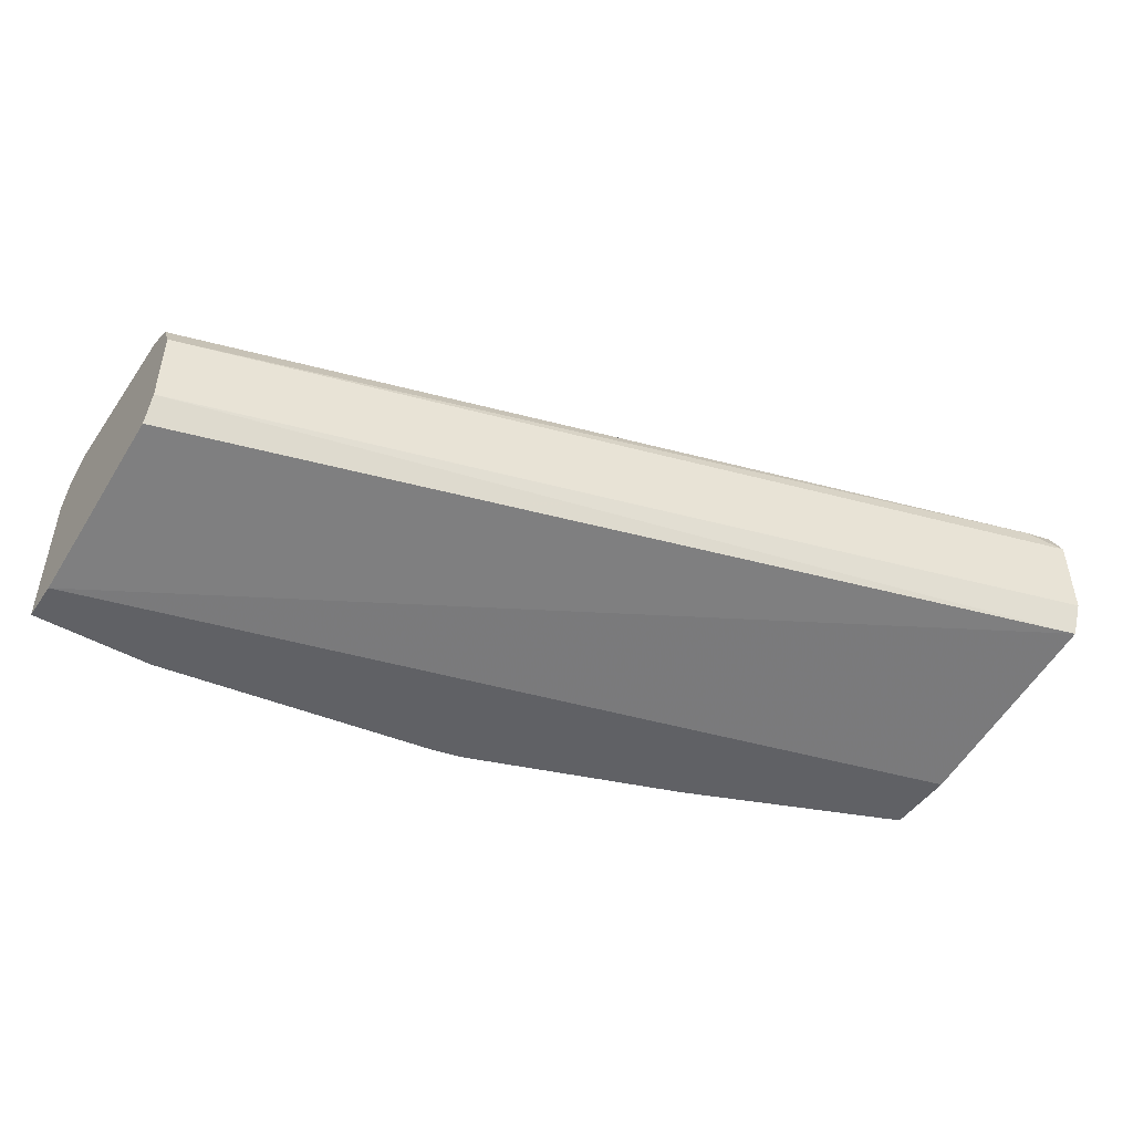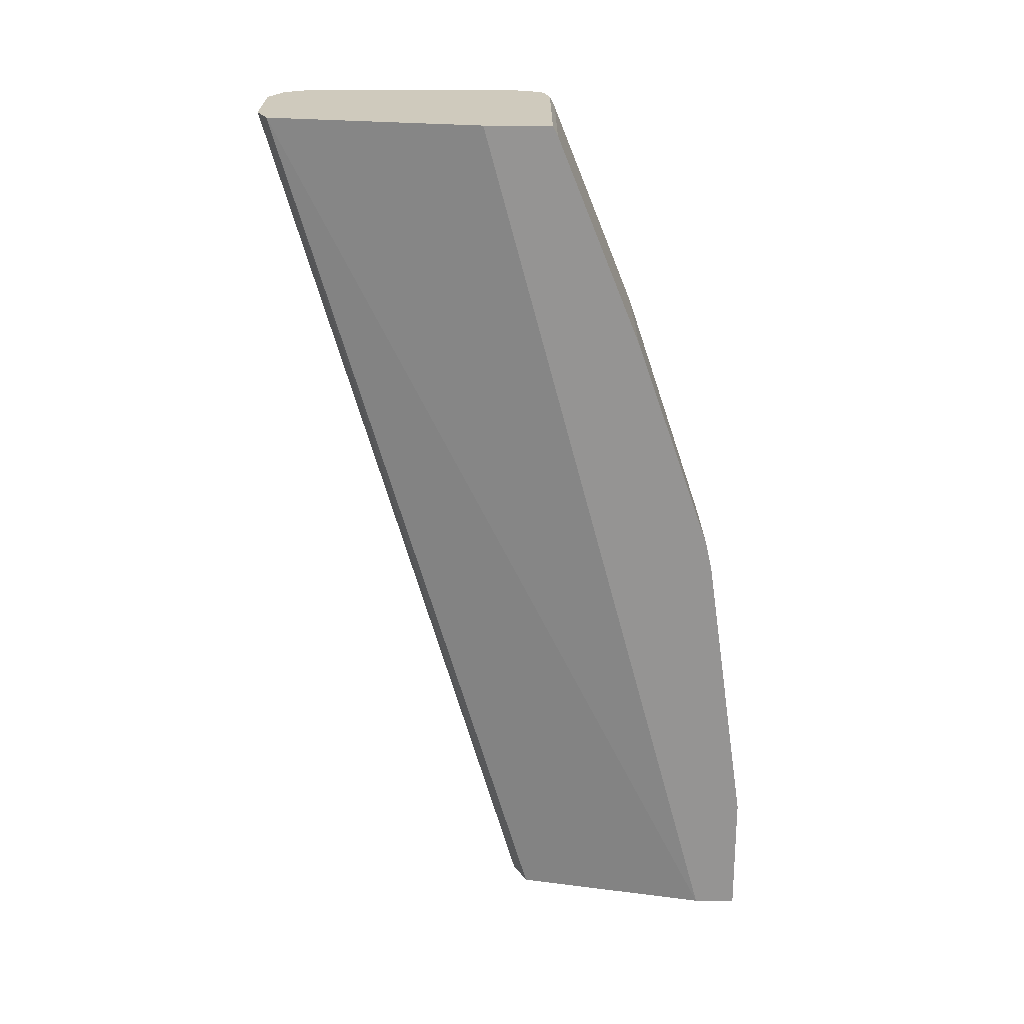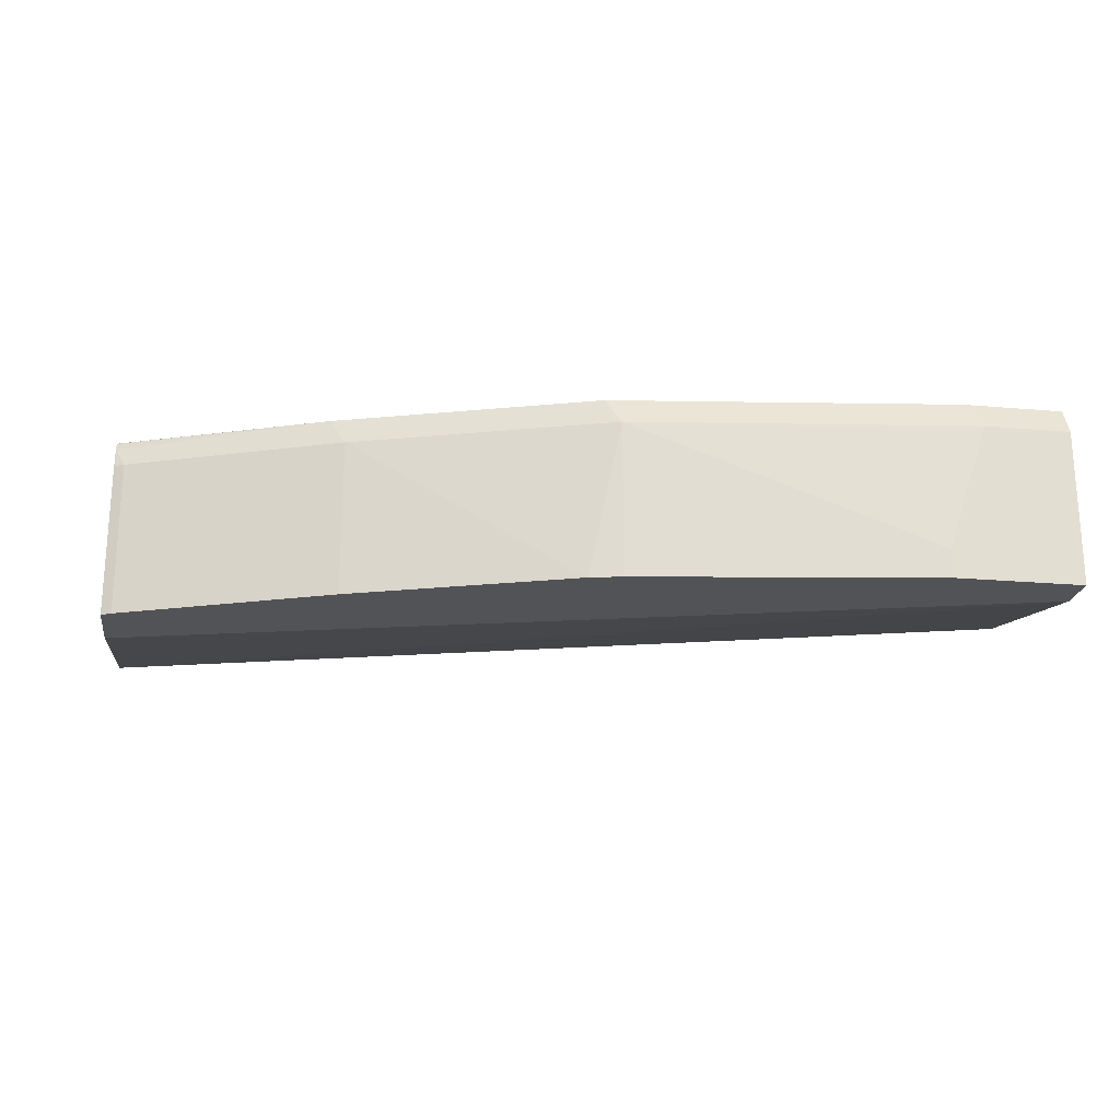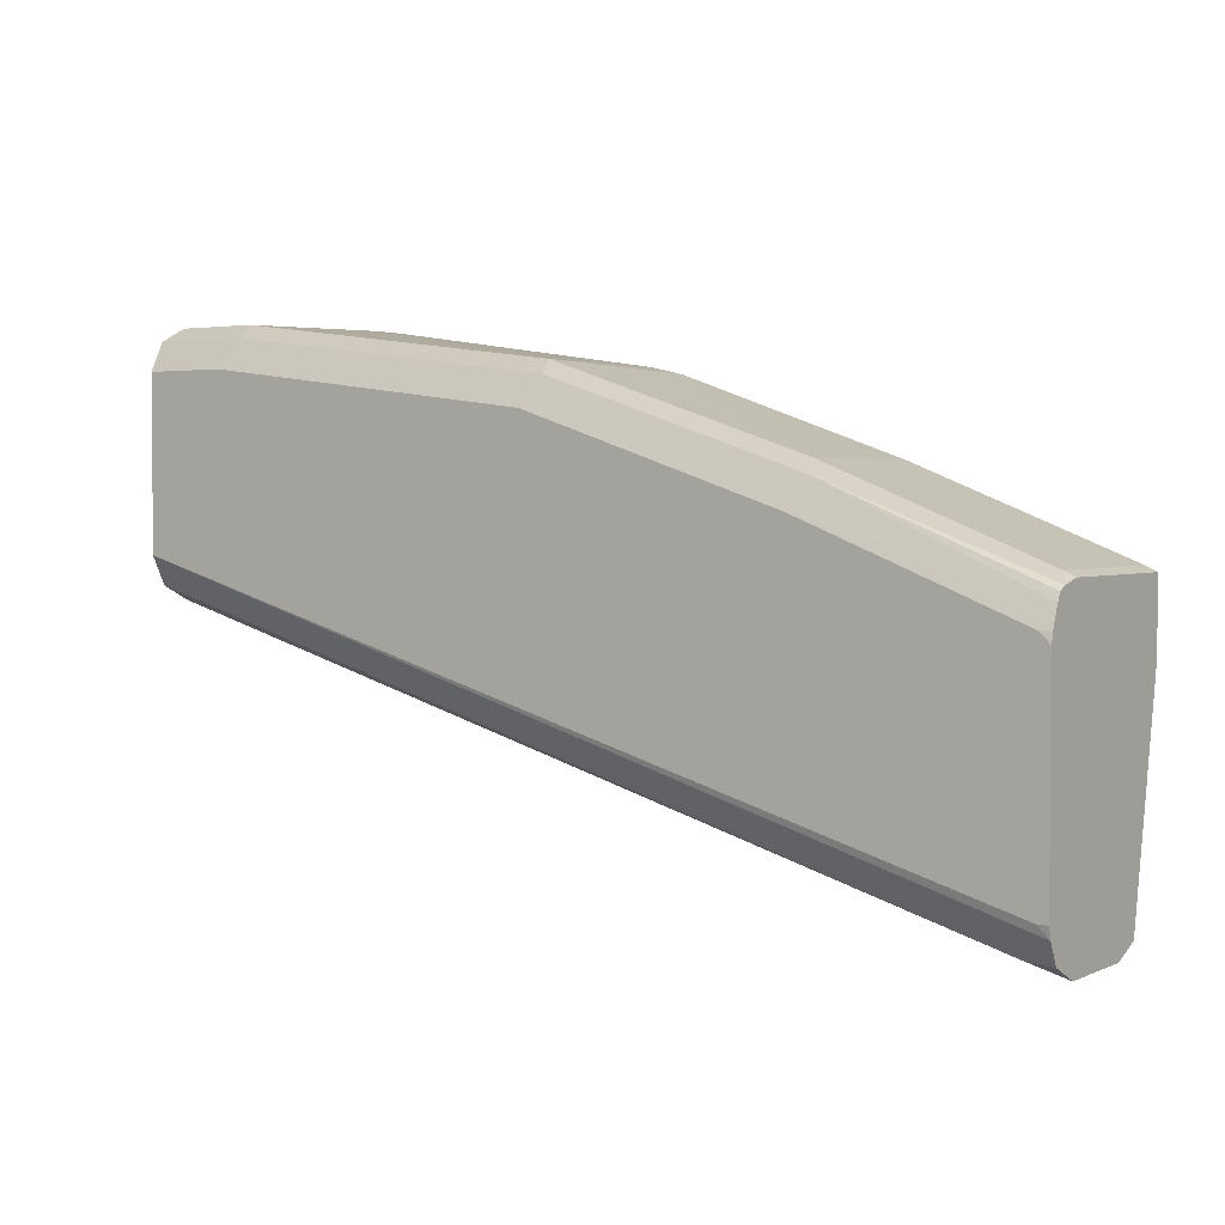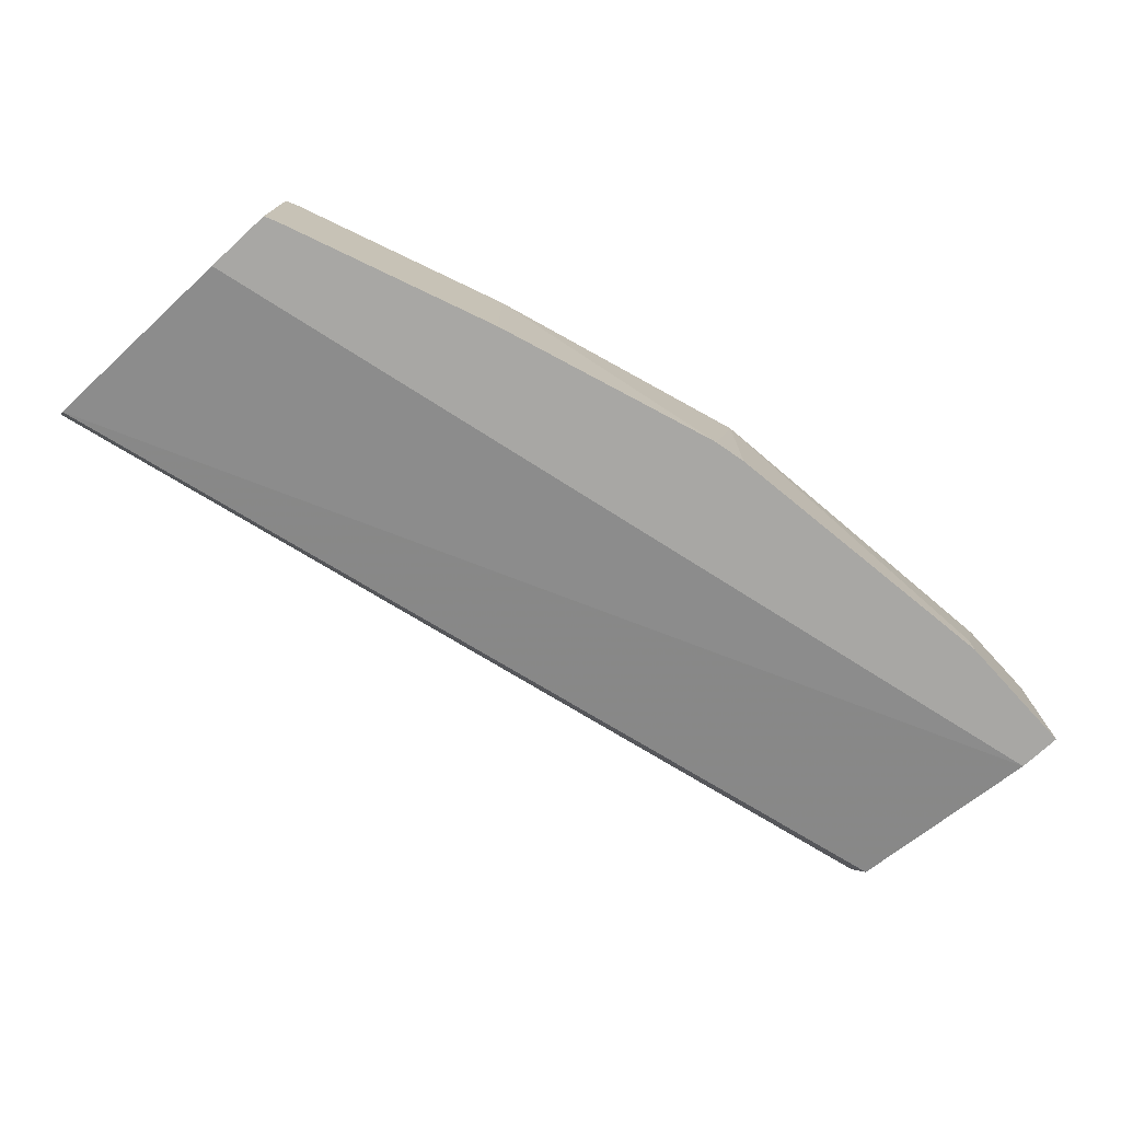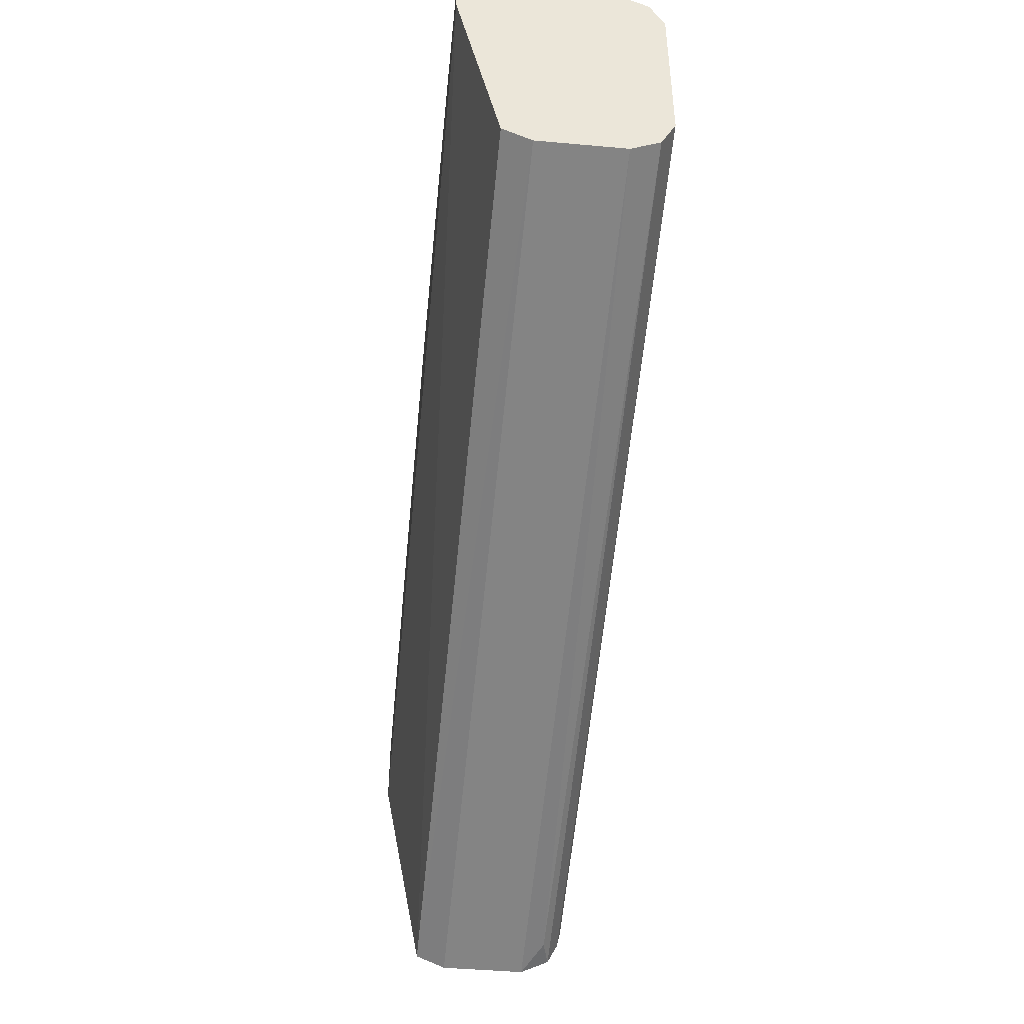
<metadata>
{"format":"obj","ext":"obj","renderer":"f3d","projection":"perspective","resolution":1024,"background":"white","views":[{"elev":-47.3,"azim":147.2,"up":"+Y"},{"elev":-67.1,"azim":-90.0,"up":"+Y"},{"elev":-21.7,"azim":-8.7,"up":"+Y"},{"elev":2.7,"azim":-145.3,"up":"+Z"},{"elev":-74.6,"azim":-47.4,"up":"+Y"},{"elev":-45.2,"azim":84.1,"up":"+Z"}]}
</metadata>
<code>
v -0.3675 0.5192 0.5864
v -0.3675 0.507 0.5915
v -0.3675 0.5538 0.5864
v 2.502e-05 0.5192 0.6922
v 2.502e-05 0.5191 0.6923
v -0.3675 0.4902 0.6798
v 2.502e-05 0.5076 0.698
v -1.097e-05 0.4902 0.7788
v -0.3675 0.5612 0.5901
v -0.3548 0.5624 0.5927
v 2.502e-05 0.5538 0.6922
v -0.3675 0.4902 0.7075
v 2.502e-05 0.4902 0.7844
v -0.3675 0.5657 0.5923
v 2.502e-05 0.5653 0.698
v -0.3634 0.4902 0.7095
v -0.3675 0.5538 0.7075
v 2.502e-05 0.5019 0.7961
v -1.097e-05 0.4902 0.7961
v -0.3675 0.5701 0.6011
v 2.502e-05 0.5711 0.7095
v -0.3634 0.5538 0.7095
v -0.2769 0.4902 0.7442
v -0.3675 0.562 0.7054
v 2.502e-05 0.5538 0.7961
v -0.05193 0.4902 0.7961
v -0.3675 0.5711 0.6057
v -0.3634 0.5711 0.6057
v 2.502e-05 0.5711 0.7788
v -0.2769 0.5538 0.7442
v -0.2827 0.5653 0.7384
v -0.1861 0.4902 0.7759
v -0.3675 0.5653 0.7038
v 2.502e-05 0.5653 0.7903
v -0.03463 0.5538 0.7961
v -0.1731 0.4902 0.7788
v -0.05193 0.5019 0.7961
v -0.3675 0.5711 0.6881
v -0.03463 0.5711 0.7788
v -0.1731 0.5538 0.7788
v -0.2769 0.5711 0.7269
v -0.3675 0.567 0.7005
v -0.1788 0.5653 0.773
v -0.04038 0.5653 0.7903
v -0.3675 0.5702 0.6922
v -0.3634 0.5711 0.6922
v -0.1731 0.5711 0.7615
f 21 38 46
f 21 46 41
f 21 41 47
f 22 31 24
f 21 39 29
f 22 30 31
f 21 27 38
f 21 47 39
f 15 20 21
f 18 37 26
f 20 28 21
f 20 27 28
f 18 26 19
f 18 35 37
f 18 25 35
f 17 22 24
f 16 30 22
f 16 23 30
f 23 32 30
f 21 28 27
f 24 31 33
f 31 43 47
f 25 44 35
f 14 20 15
f 42 46 45
f 41 46 42
f 39 43 44
f 39 47 43
f 38 45 46
f 35 40 37
f 35 43 40
f 35 44 43
f 32 36 40
f 31 47 41
f 31 41 42
f 30 43 31
f 30 40 43
f 30 32 40
f 29 44 34
f 29 39 44
f 26 40 36
f 26 37 40
f 25 34 44
f 13 18 19
f 31 42 33
f 12 16 22
f 2 7 8
f 2 5 7
f 1 5 2
f 1 4 5
f 1 11 4
f 1 3 11
f 1 9 3
f 1 14 9
f 1 27 20
f 1 38 27
f 1 45 38
f 1 42 45
f 1 33 42
f 1 24 33
f 1 17 24
f 1 12 17
f 1 6 12
f 1 2 6
f 12 22 17
f 2 8 6
f 3 9 10
f 1 20 14
f 4 11 15
f 3 10 11
f 10 14 15
f 9 14 10
f 7 13 8
f 6 16 12
f 6 23 16
f 6 32 23
f 6 36 32
f 6 26 36
f 6 19 26
f 6 13 19
f 10 15 11
f 4 15 21
f 6 8 13
f 4 7 5
f 4 13 7
f 4 18 13
f 4 25 18
f 4 34 25
f 4 29 34
f 4 21 29

</code>
